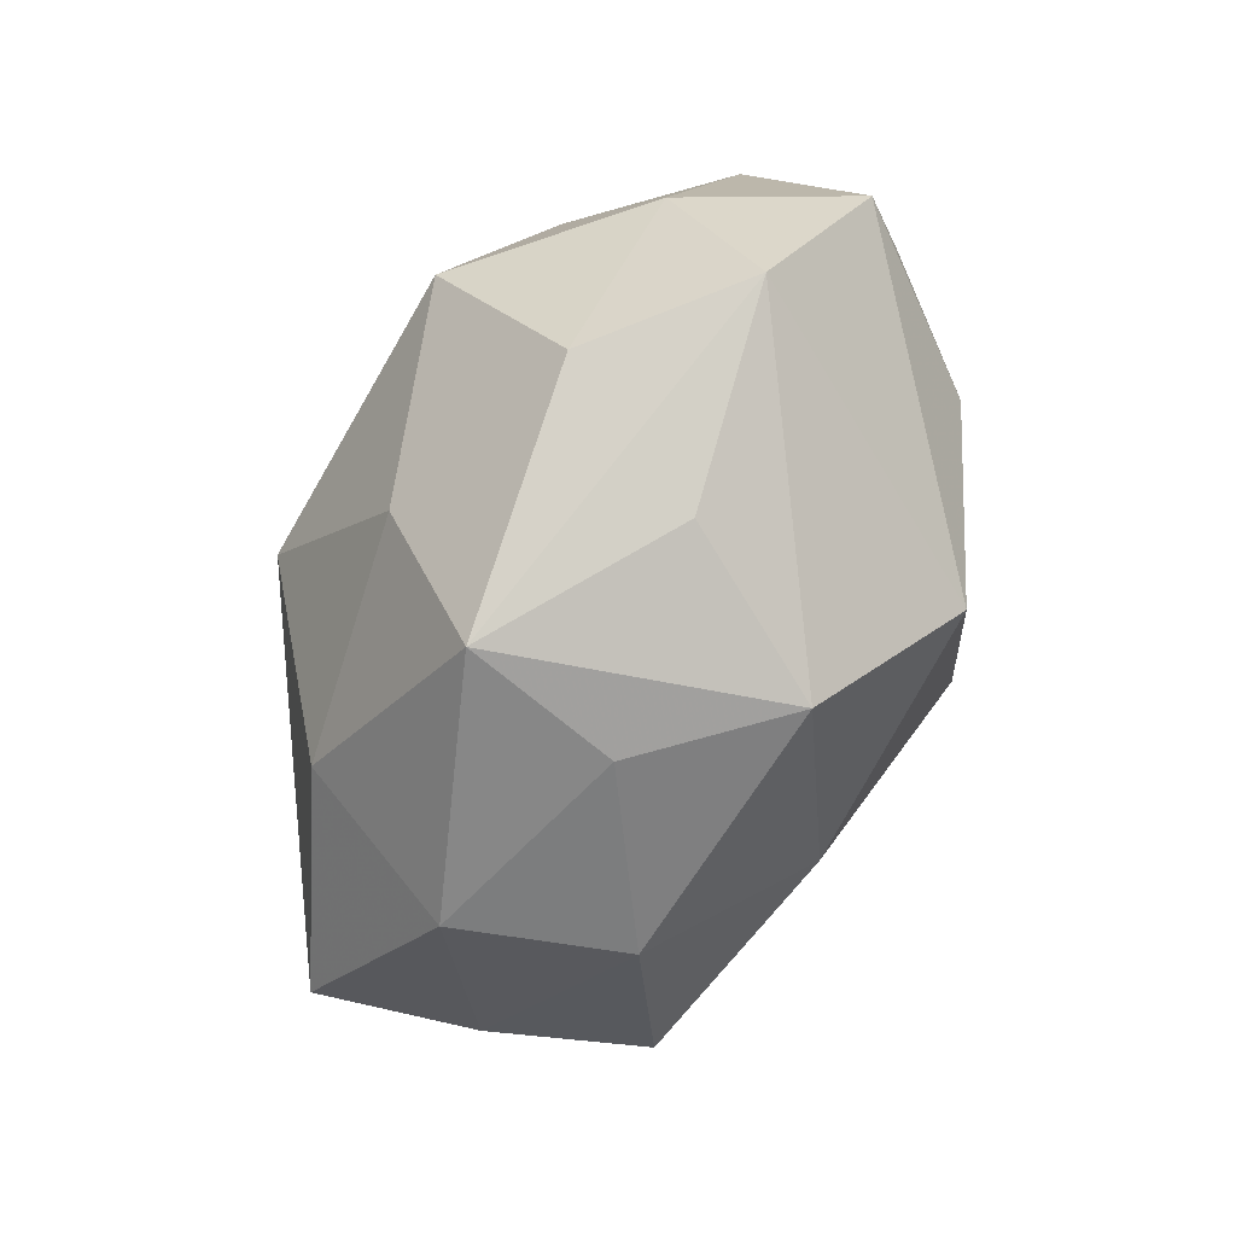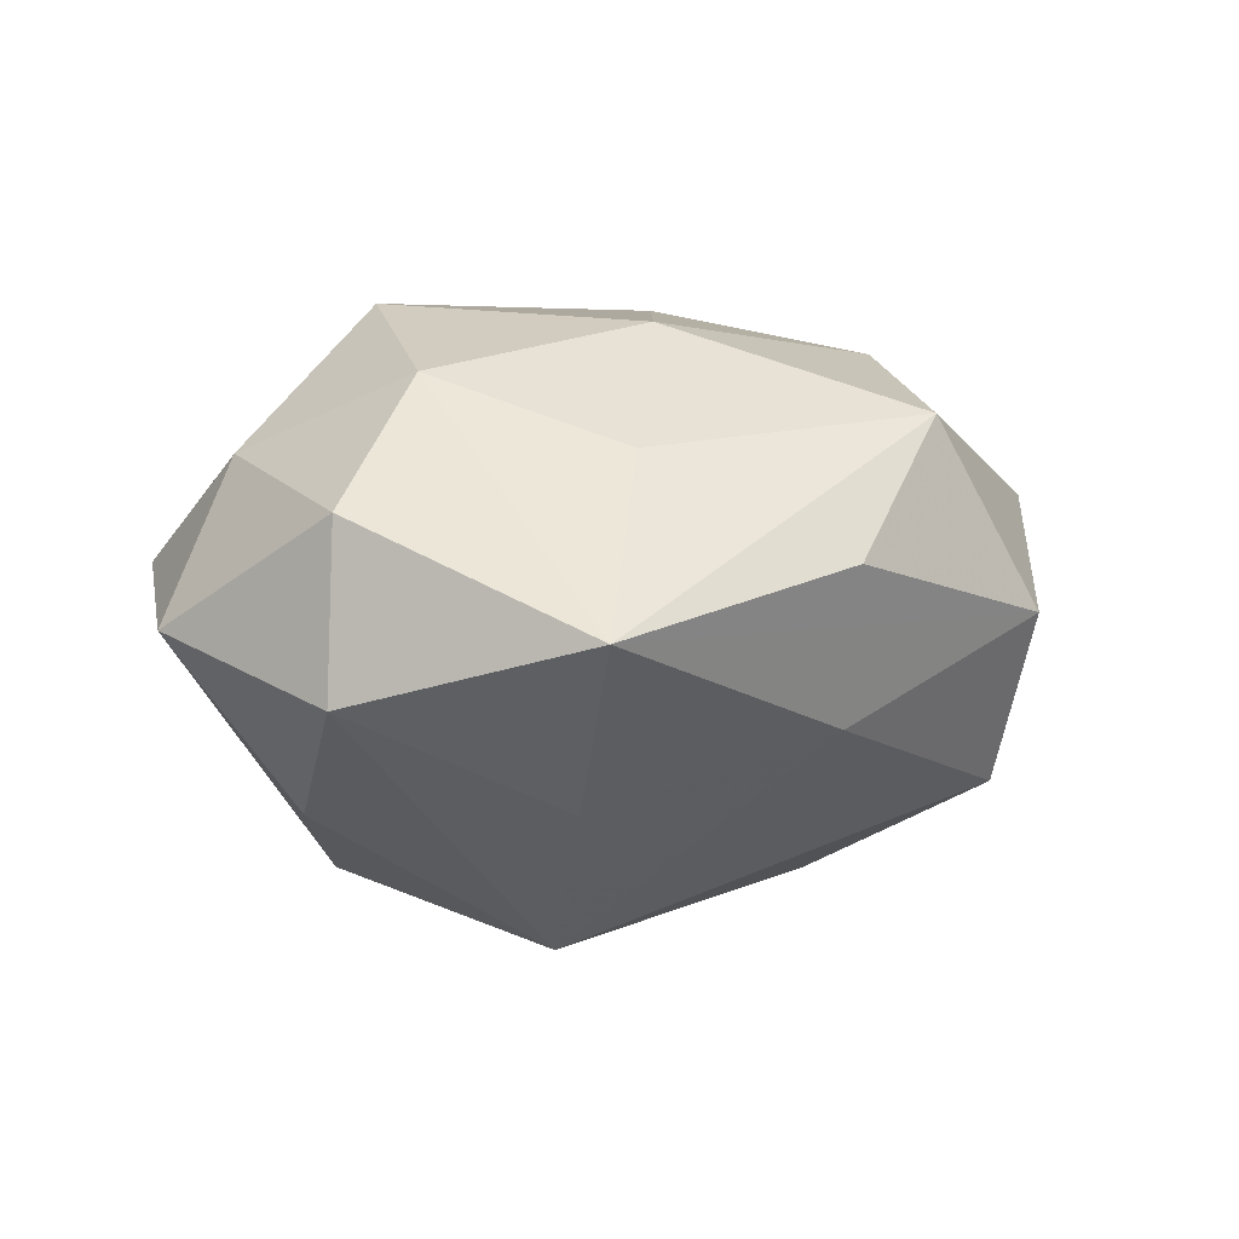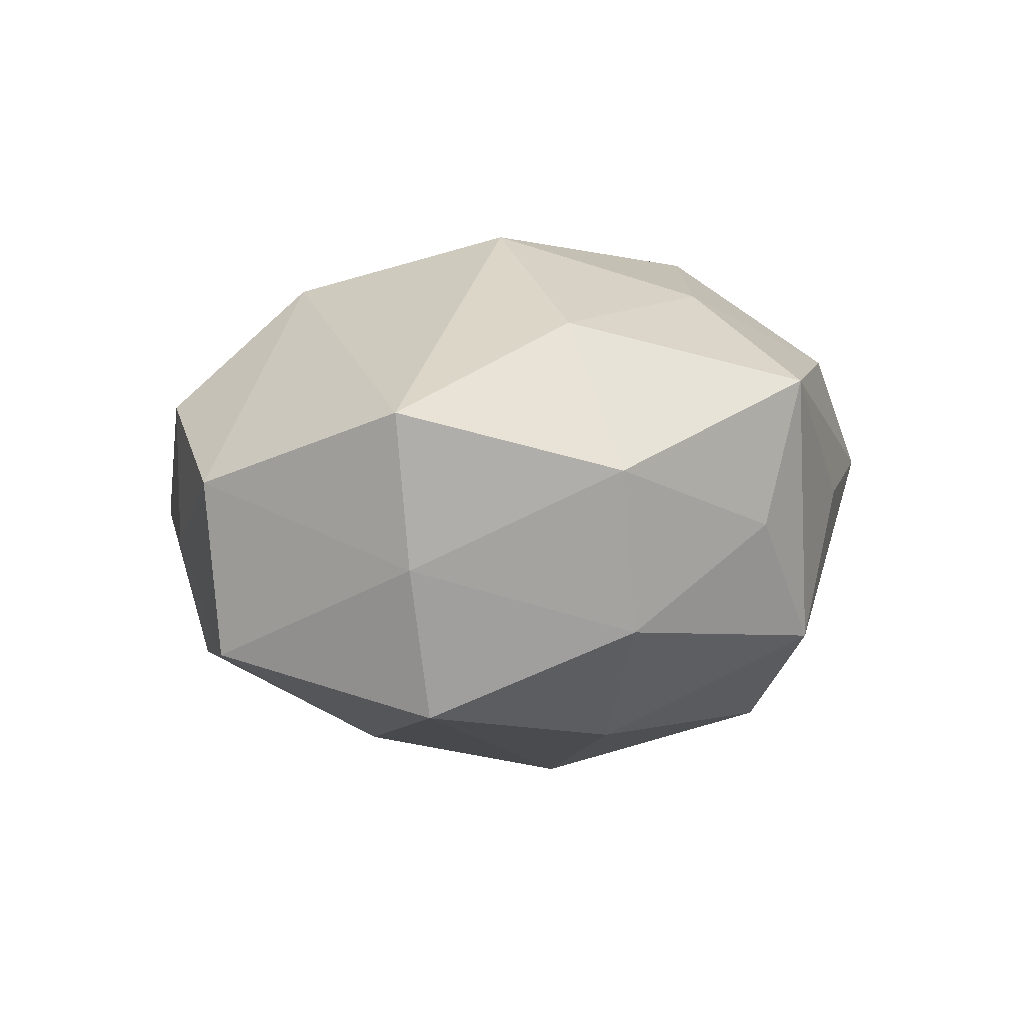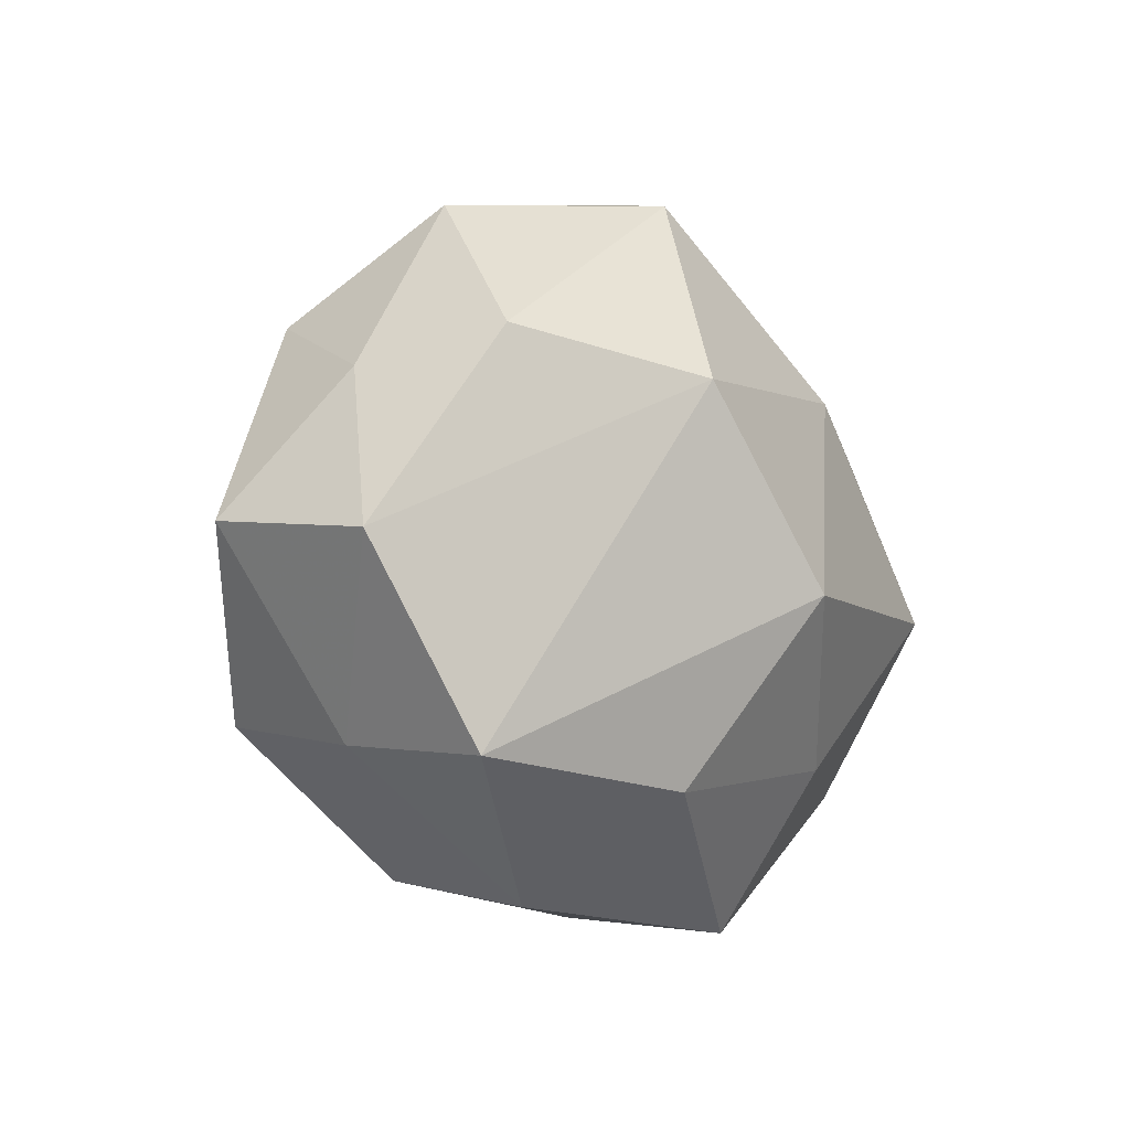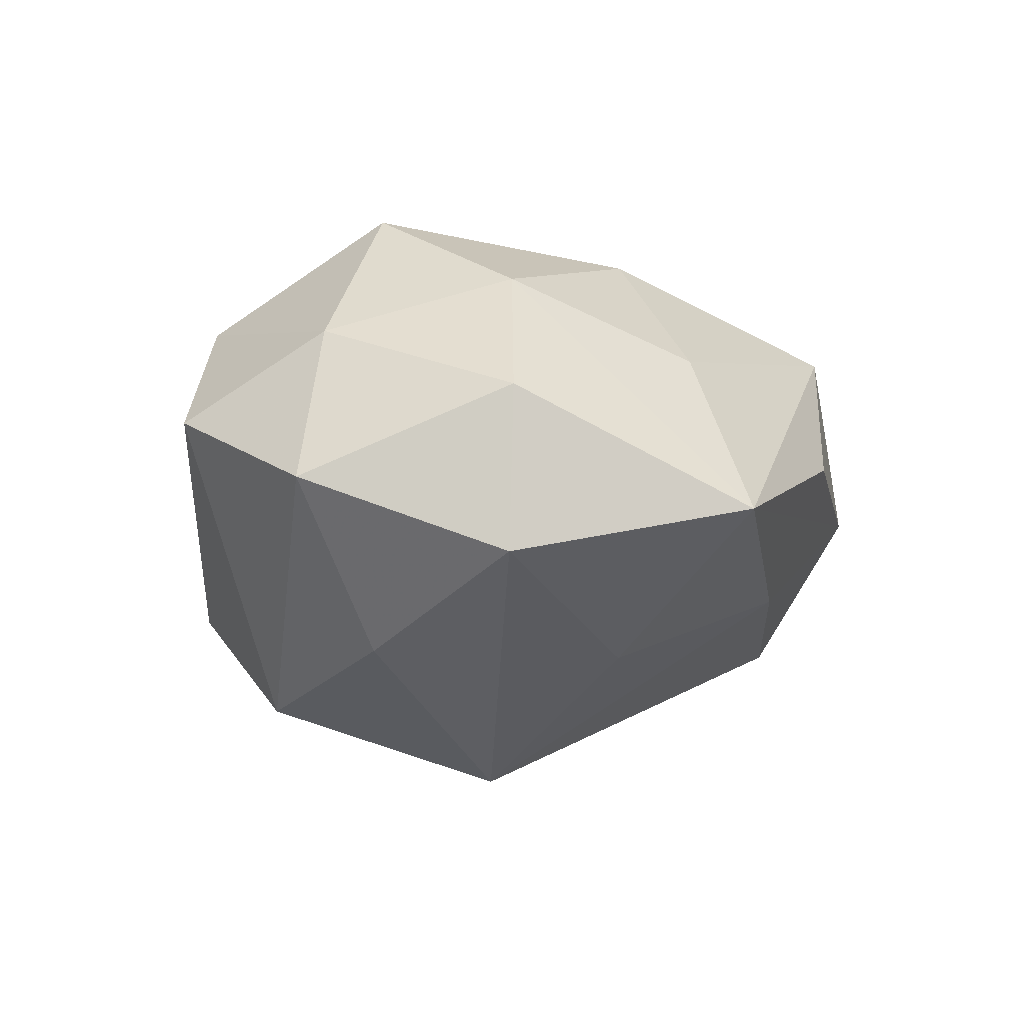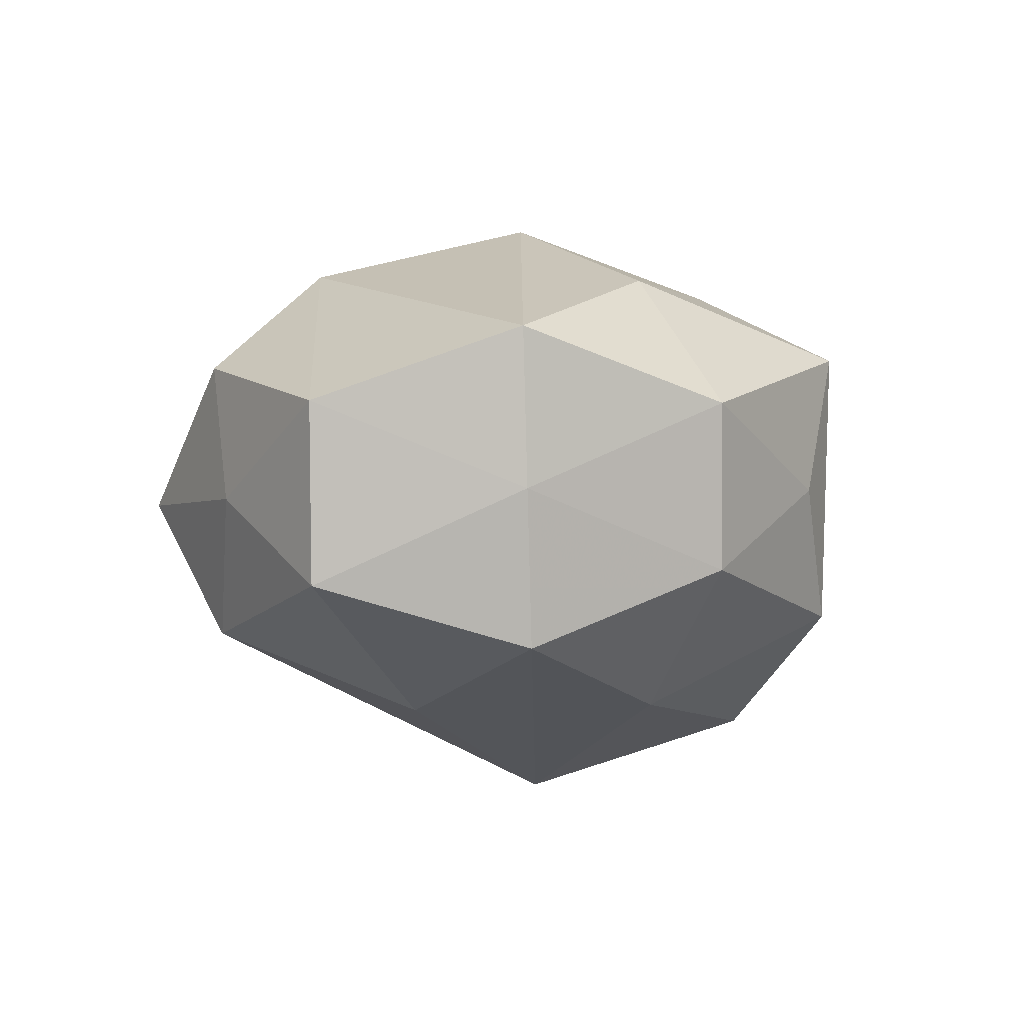
<metadata>
{"format":"obj","ext":"obj","renderer":"f3d","projection":"perspective","resolution":1024,"background":"white","views":[{"elev":-70.9,"azim":64.5,"up":"+Y"},{"elev":-4.1,"azim":145.3,"up":"+Z"},{"elev":3.9,"azim":-48.5,"up":"+Z"},{"elev":-3.5,"azim":-61.7,"up":"+Y"},{"elev":-8.4,"azim":111.6,"up":"+Z"},{"elev":-7.9,"azim":-65.3,"up":"+Z"}]}
</metadata>
<code>
v 0.02264 -0.001017 -0.01382
v -0.01967 0.0157 -0.01158
v 0.01626 -0.003585 0.01957
v -0.007964 0.02395 0.01101
v -0.0003684 -0.02461 -0.0005332
v 0.01378 -0.02125 0.001156
v 0.02772 0.0117 0.003683
v -0.00492 -0.002405 0.02118
v -0.01503 0.001658 -0.01745
v 0.01144 0.01929 0.007859
v -0.01322 0.01123 0.017
v 0.005098 0.0008643 -0.02266
v -0.02559 0.01188 -0.002309
v 0.02697 -0.01437 0.00284
v 0.0001598 0.02651 0.001013
v 0.02023 0.008615 0.01307
v -0.002602 0.02128 -0.008659
v -0.02396 0.01414 0.007915
v 0.032 -0.002603 -0.002548
v 0.02782 0.01143 -0.007877
v 0.02659 -0.003278 0.008856
v -0.02218 -0.01108 -0.01378
v 0.006955 -0.02322 -0.009584
v 0.004768 0.01157 0.0173
v -0.03028 0.001913 -0.009601
v 0.01844 -0.01655 0.01136
v -0.01204 -0.02158 -0.007722
v -0.02534 -0.0122 -0.002981
v -0.0326 0.0009434 0.00295
v -0.005005 -0.01322 -0.01689
v 0.004513 -0.01412 0.01655
v 0.01781 0.02576 -0.004363
v 0.01355 -0.01344 -0.01737
v -0.02725 -0.01275 0.008014
v -0.01491 -0.02277 0.003937
v 0.002644 -0.02553 0.01006
v 0.01173 0.01363 -0.01394
v -0.01678 0.02361 -0.000976
v -0.01196 -0.01529 0.01429
f 10 16 32
f 32 4 10
f 10 24 16
f 4 24 10
f 12 20 1
f 19 1 20
f 32 16 7
f 7 20 32
f 7 19 20
f 25 2 9
f 9 2 12
f 9 22 25
f 12 22 9
f 12 2 17
f 13 2 25
f 21 26 14
f 14 19 21
f 21 7 16
f 19 7 21
f 3 24 8
f 16 24 3
f 8 31 3
f 3 31 26
f 3 21 16
f 26 21 3
f 11 34 8
f 8 24 11
f 11 24 4
f 26 31 36
f 14 26 36
f 36 6 14
f 35 34 28
f 25 22 28
f 14 6 23
f 6 36 23
f 37 17 32
f 12 17 37
f 32 20 37
f 37 20 12
f 38 17 2
f 2 13 38
f 32 17 38
f 39 34 35
f 35 36 39
f 8 34 39
f 39 31 8
f 39 36 31
f 30 22 12
f 35 28 27
f 27 28 22
f 22 30 27
f 27 30 23
f 15 4 32
f 32 38 15
f 15 38 4
f 18 38 13
f 18 11 4
f 4 38 18
f 33 30 12
f 23 30 33
f 12 1 33
f 1 19 33
f 14 23 33
f 33 19 14
f 5 23 36
f 5 27 23
f 5 36 35
f 35 27 5
f 29 13 25
f 29 18 13
f 25 28 29
f 29 28 34
f 34 11 29
f 11 18 29

</code>
